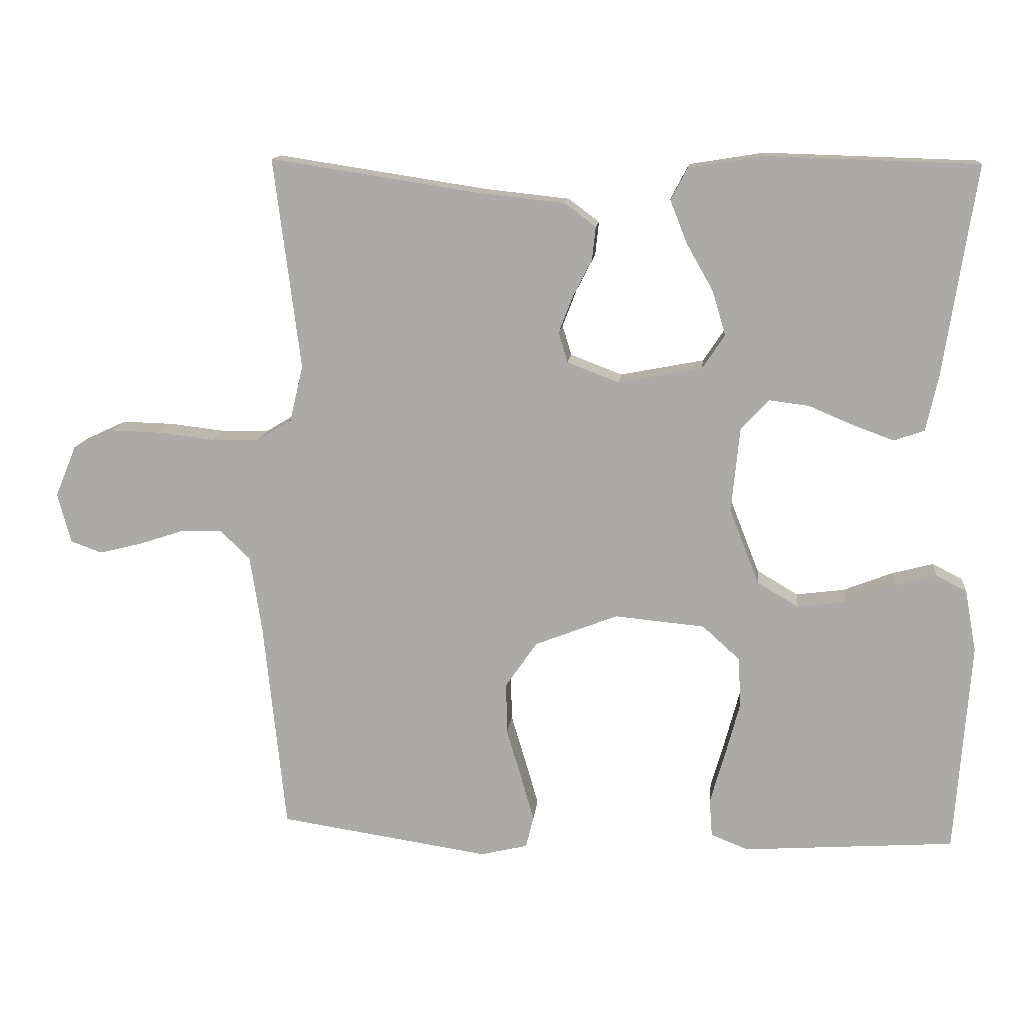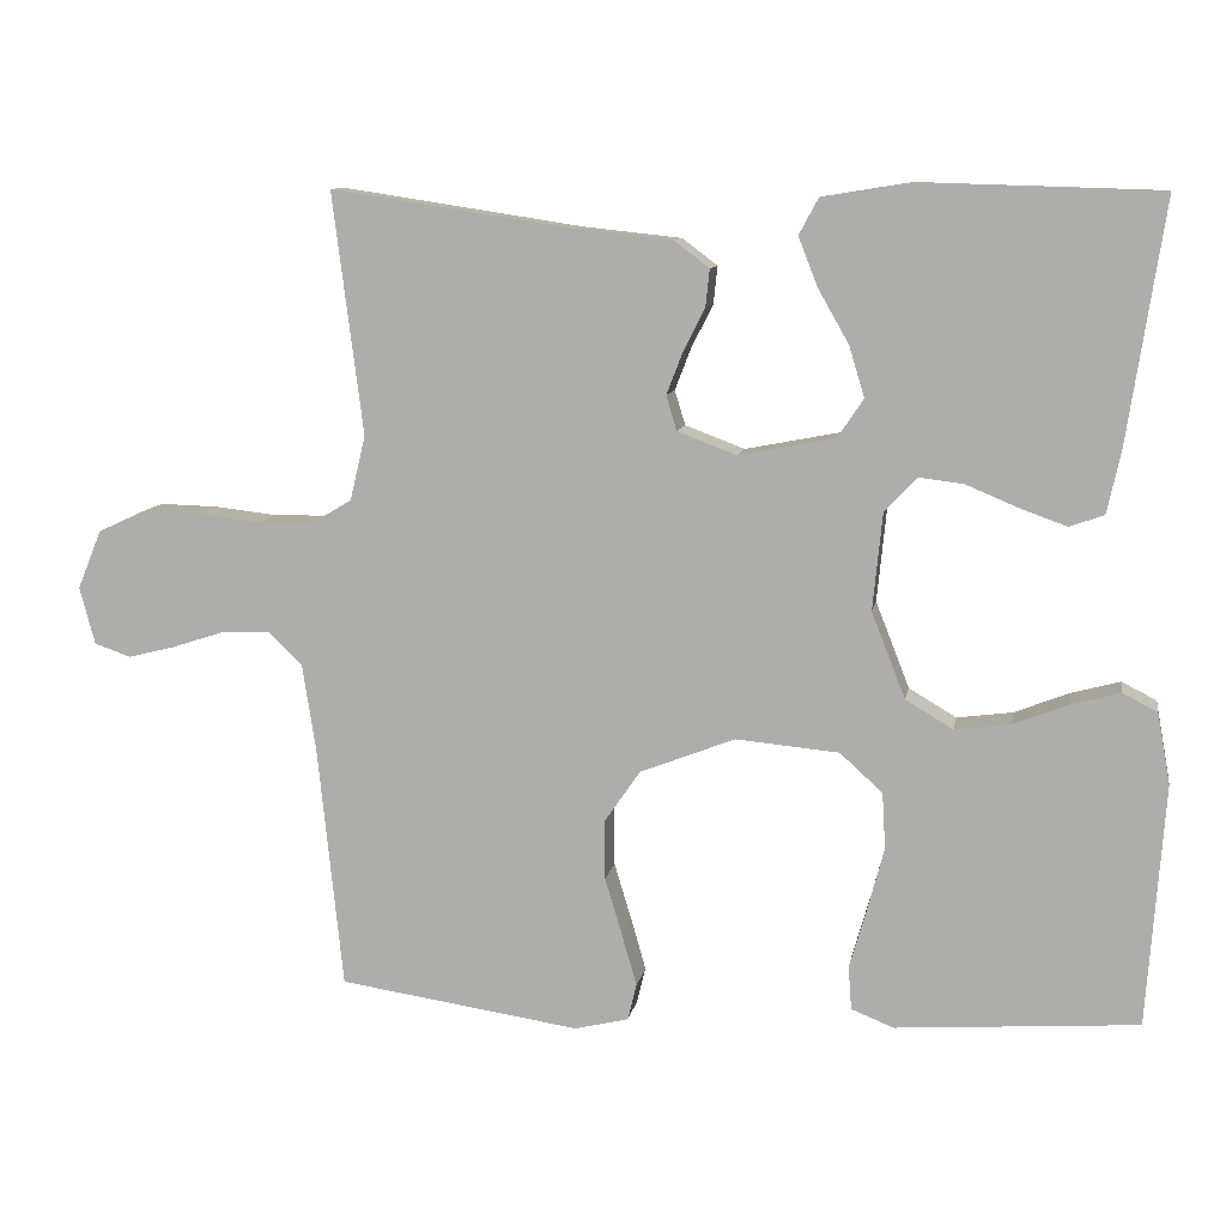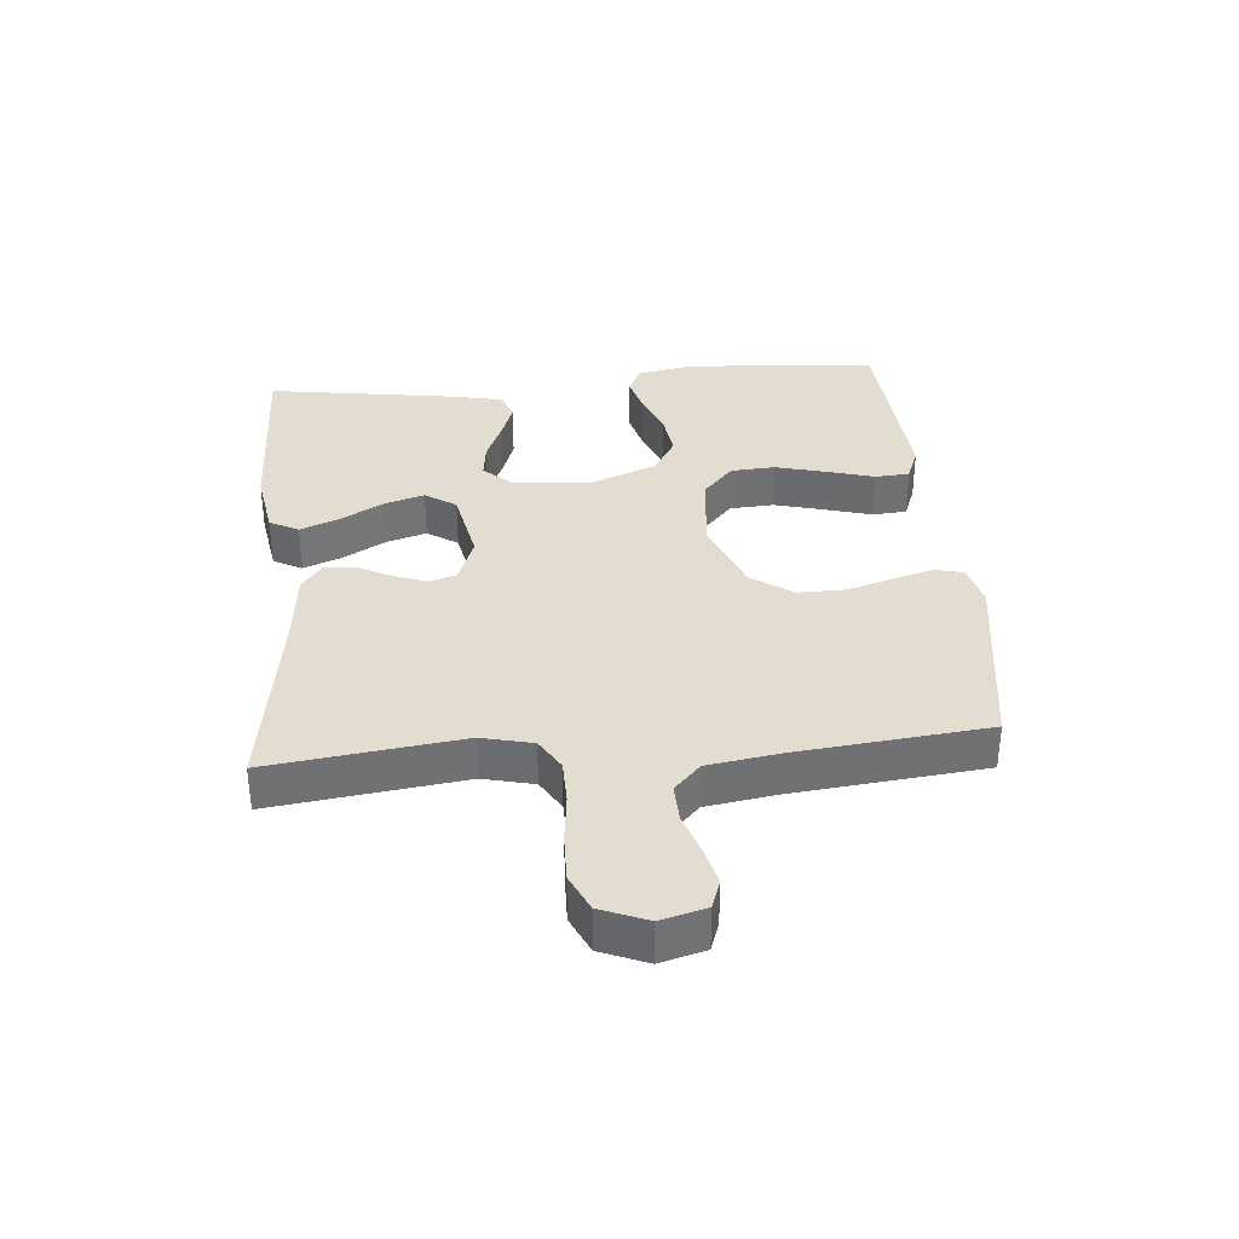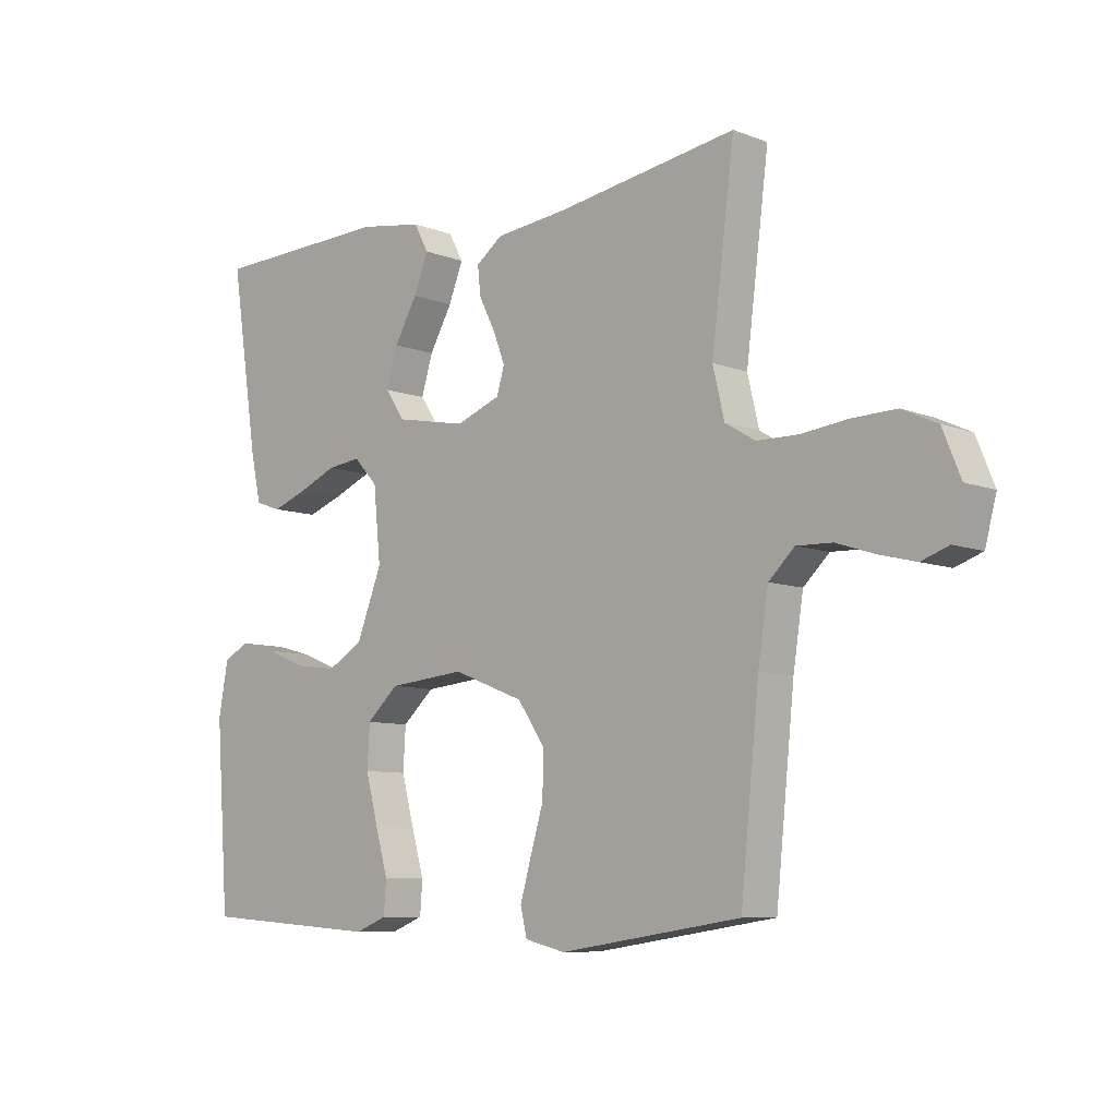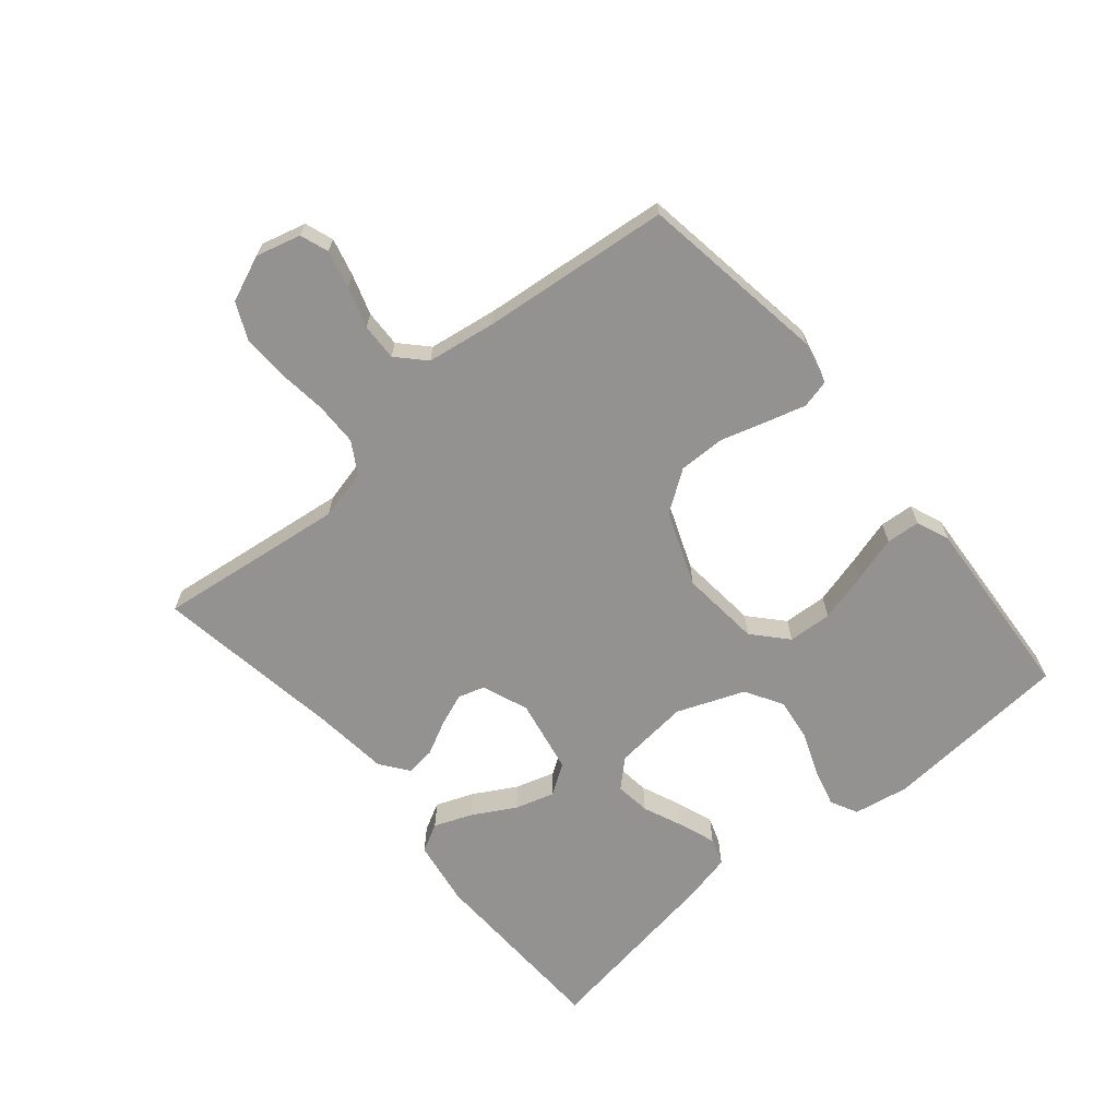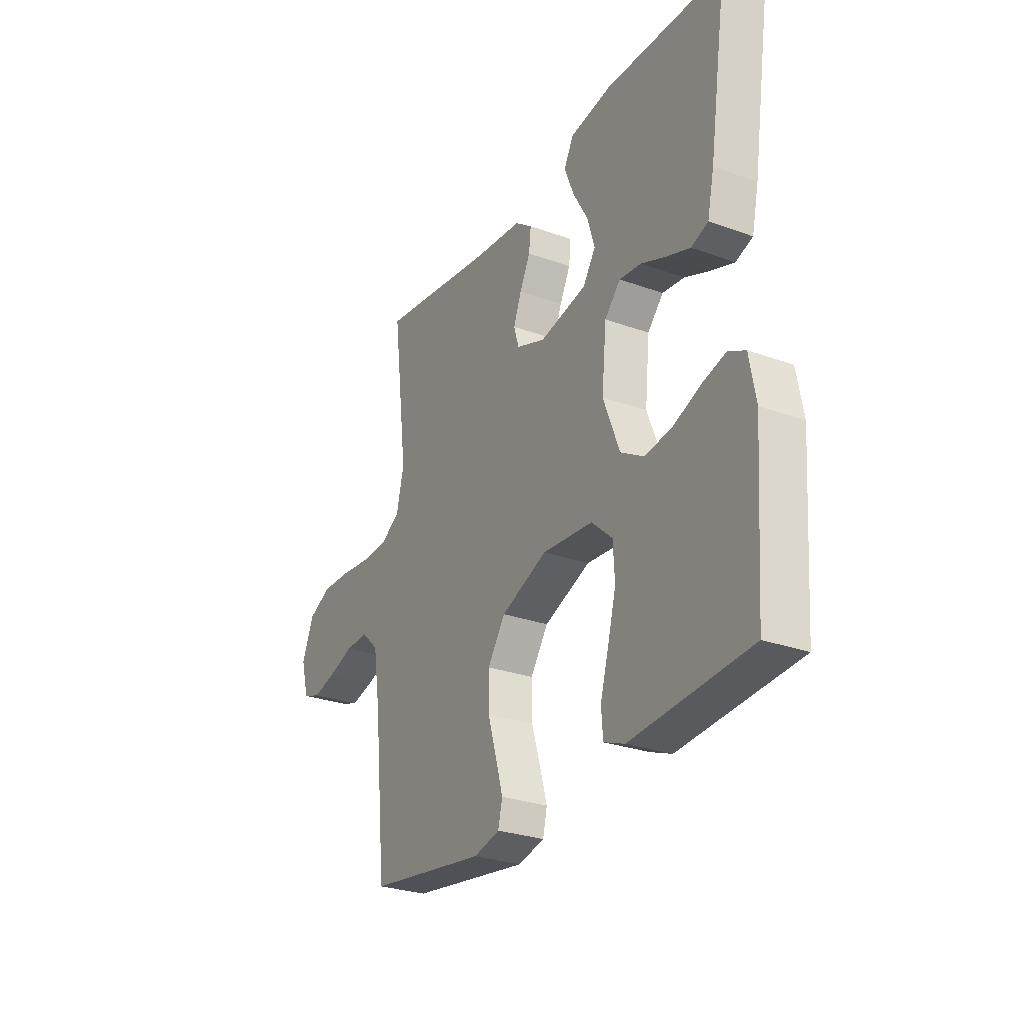
<metadata>
{"format":"obj","ext":"obj","renderer":"f3d","projection":"perspective","resolution":1024,"background":"white","views":[{"elev":13.0,"azim":-174.1,"up":"+Z"},{"elev":9.9,"azim":-170.1,"up":"+Z"},{"elev":35.1,"azim":84.9,"up":"+Y"},{"elev":-8.2,"azim":43.5,"up":"+Z"},{"elev":-66.5,"azim":130.1,"up":"+Y"},{"elev":-28.0,"azim":-118.7,"up":"+Z"}]}
</metadata>
<code>
v 0.5 0.07 0.5
v 0.462 0.07 0.2
v 0.481 0.07 0.12
v 0.531 0.07 0.09
v 0.6 0.07 0.089
v 0.677 0.07 0.098
v 0.75 0.07 0.1
v 0.808 0.07 0.073
v 0.838 0.07 0
v 0.819 0.07 -0.071
v 0.774 0.07 -0.087
v 0.714 0.07 -0.072
v 0.65 0.07 -0.051
v 0.591 0.07 -0.049
v 0.548 0.07 -0.09
v 0.531 0.07 -0.2
v 0.5 0.07 -0.5
v 0.2 0.07 -0.545
v 0.133 0.07 -0.529
v 0.122 0.07 -0.484
v 0.14 0.07 -0.421
v 0.162 0.07 -0.348
v 0.163 0.07 -0.275
v 0.118 0.07 -0.21
v 0 0.07 -0.164
v -0.128 0.07 -0.176
v -0.181 0.07 -0.224
v -0.185 0.07 -0.294
v -0.164 0.07 -0.373
v -0.143 0.07 -0.446
v -0.147 0.07 -0.5
v -0.2 0.07 -0.521
v -0.5 0.07 -0.5
v -0.522 0.07 -0.2
v -0.506 0.07 -0.112
v -0.463 0.07 -0.09
v -0.403 0.07 -0.106
v -0.334 0.07 -0.133
v -0.265 0.07 -0.142
v -0.206 0.07 -0.107
v -0.164 0.07 0
v -0.176 0.07 0.12
v -0.216 0.07 0.163
v -0.272 0.07 0.156
v -0.336 0.07 0.129
v -0.394 0.07 0.108
v -0.437 0.07 0.123
v -0.454 0.07 0.2
v -0.5 0.07 0.5
v -0.2 0.07 0.509
v -0.094 0.07 0.492
v -0.07 0.07 0.447
v -0.094 0.07 0.386
v -0.132 0.07 0.319
v -0.151 0.07 0.256
v -0.119 0.07 0.208
v 0 0.07 0.185
v 0.074 0.07 0.213
v 0.087 0.07 0.256
v 0.067 0.07 0.308
v 0.04 0.07 0.361
v 0.035 0.07 0.408
v 0.079 0.07 0.441
v 0.2 0.07 0.454
v 0.5 0 0.5
v 0.462 0 0.2
v 0.481 0 0.12
v 0.531 0 0.09
v 0.6 0 0.089
v 0.677 0 0.098
v 0.75 0 0.1
v 0.808 0 0.073
v 0.838 0 0
v 0.819 0 -0.071
v 0.774 0 -0.087
v 0.714 0 -0.072
v 0.65 0 -0.051
v 0.591 0 -0.049
v 0.548 0 -0.09
v 0.531 0 -0.2
v 0.5 0 -0.5
v 0.2 0 -0.545
v 0.133 0 -0.529
v 0.122 0 -0.484
v 0.14 0 -0.421
v 0.162 0 -0.348
v 0.163 0 -0.275
v 0.118 0 -0.21
v 0 0 -0.164
v -0.128 0 -0.176
v -0.181 0 -0.224
v -0.185 0 -0.294
v -0.164 0 -0.373
v -0.143 0 -0.446
v -0.147 0 -0.5
v -0.2 0 -0.521
v -0.5 0 -0.5
v -0.522 0 -0.2
v -0.506 0 -0.112
v -0.463 0 -0.09
v -0.403 0 -0.106
v -0.334 0 -0.133
v -0.265 0 -0.142
v -0.206 0 -0.107
v -0.164 0 0
v -0.176 0 0.12
v -0.216 0 0.163
v -0.272 0 0.156
v -0.336 0 0.129
v -0.394 0 0.108
v -0.437 0 0.123
v -0.454 0 0.2
v -0.5 0 0.5
v -0.2 0 0.509
v -0.094 0 0.492
v -0.07 0 0.447
v -0.094 0 0.386
v -0.132 0 0.319
v -0.151 0 0.256
v -0.119 0 0.208
v 0 0 0.185
v 0.074 0 0.213
v 0.087 0 0.256
v 0.067 0 0.308
v 0.04 0 0.361
v 0.035 0 0.408
v 0.079 0 0.441
v 0.2 0 0.454
f 62 63 64
f 61 62 64
f 60 61 64
f 64 1 2
f 60 64 2
f 59 60 2
f 58 59 2 3
f 57 58 3 4
f 52 53 54
f 51 52 54
f 50 51 54
f 49 50 54
f 48 49 54
f 47 48 54
f 46 47 54
f 45 46 54
f 44 45 54
f 43 44 54 55
f 42 43 55 56
f 36 37 38
f 35 36 38
f 34 35 38
f 33 34 38
f 32 33 38
f 31 32 38
f 30 31 38
f 29 30 38
f 28 29 38 39
f 27 28 39 40
f 20 21 22
f 19 20 22
f 18 19 22
f 17 18 22
f 16 17 22
f 15 16 22 23
f 14 15 23 24
f 11 12 13
f 10 11 13
f 9 10 13
f 8 9 13
f 7 8 13
f 6 7 13
f 5 6 13
f 4 5 13 14
f 14 24 25
f 4 14 25
f 57 4 25
f 57 25 26
f 56 57 26
f 42 56 26
f 41 42 26
f 26 27 40 41
f 128 127 126
f 128 126 125
f 128 125 124
f 66 65 128
f 66 128 124
f 66 124 123
f 67 66 123 122
f 68 67 122 121
f 118 117 116
f 118 116 115
f 118 115 114
f 118 114 113
f 118 113 112
f 118 112 111
f 118 111 110
f 118 110 109
f 118 109 108
f 119 118 108 107
f 120 119 107 106
f 102 101 100
f 102 100 99
f 102 99 98
f 102 98 97
f 102 97 96
f 102 96 95
f 102 95 94
f 102 94 93
f 103 102 93 92
f 104 103 92 91
f 86 85 84
f 86 84 83
f 86 83 82
f 86 82 81
f 86 81 80
f 87 86 80 79
f 88 87 79 78
f 77 76 75
f 77 75 74
f 77 74 73
f 77 73 72
f 77 72 71
f 77 71 70
f 77 70 69
f 78 77 69 68
f 89 88 78
f 89 78 68
f 89 68 121
f 90 89 121
f 90 121 120
f 90 120 106
f 90 106 105
f 105 104 91 90
f 1 65 66 2
f 2 66 67 3
f 3 67 68 4
f 4 68 69 5
f 5 69 70 6
f 6 70 71 7
f 7 71 72 8
f 8 72 73 9
f 9 73 74 10
f 10 74 75 11
f 11 75 76 12
f 12 76 77 13
f 13 77 78 14
f 14 78 79 15
f 15 79 80 16
f 16 80 81 17
f 17 81 82 18
f 18 82 83 19
f 19 83 84 20
f 20 84 85 21
f 21 85 86 22
f 22 86 87 23
f 23 87 88 24
f 24 88 89 25
f 25 89 90 26
f 26 90 91 27
f 27 91 92 28
f 28 92 93 29
f 29 93 94 30
f 30 94 95 31
f 31 95 96 32
f 32 96 97 33
f 33 97 98 34
f 34 98 99 35
f 35 99 100 36
f 36 100 101 37
f 37 101 102 38
f 38 102 103 39
f 39 103 104 40
f 40 104 105 41
f 41 105 106 42
f 42 106 107 43
f 43 107 108 44
f 44 108 109 45
f 45 109 110 46
f 46 110 111 47
f 47 111 112 48
f 48 112 113 49
f 49 113 114 50
f 50 114 115 51
f 51 115 116 52
f 52 116 117 53
f 53 117 118 54
f 54 118 119 55
f 55 119 120 56
f 56 120 121 57
f 57 121 122 58
f 58 122 123 59
f 59 123 124 60
f 60 124 125 61
f 61 125 126 62
f 62 126 127 63
f 63 127 128 64
f 64 128 65 1

</code>
